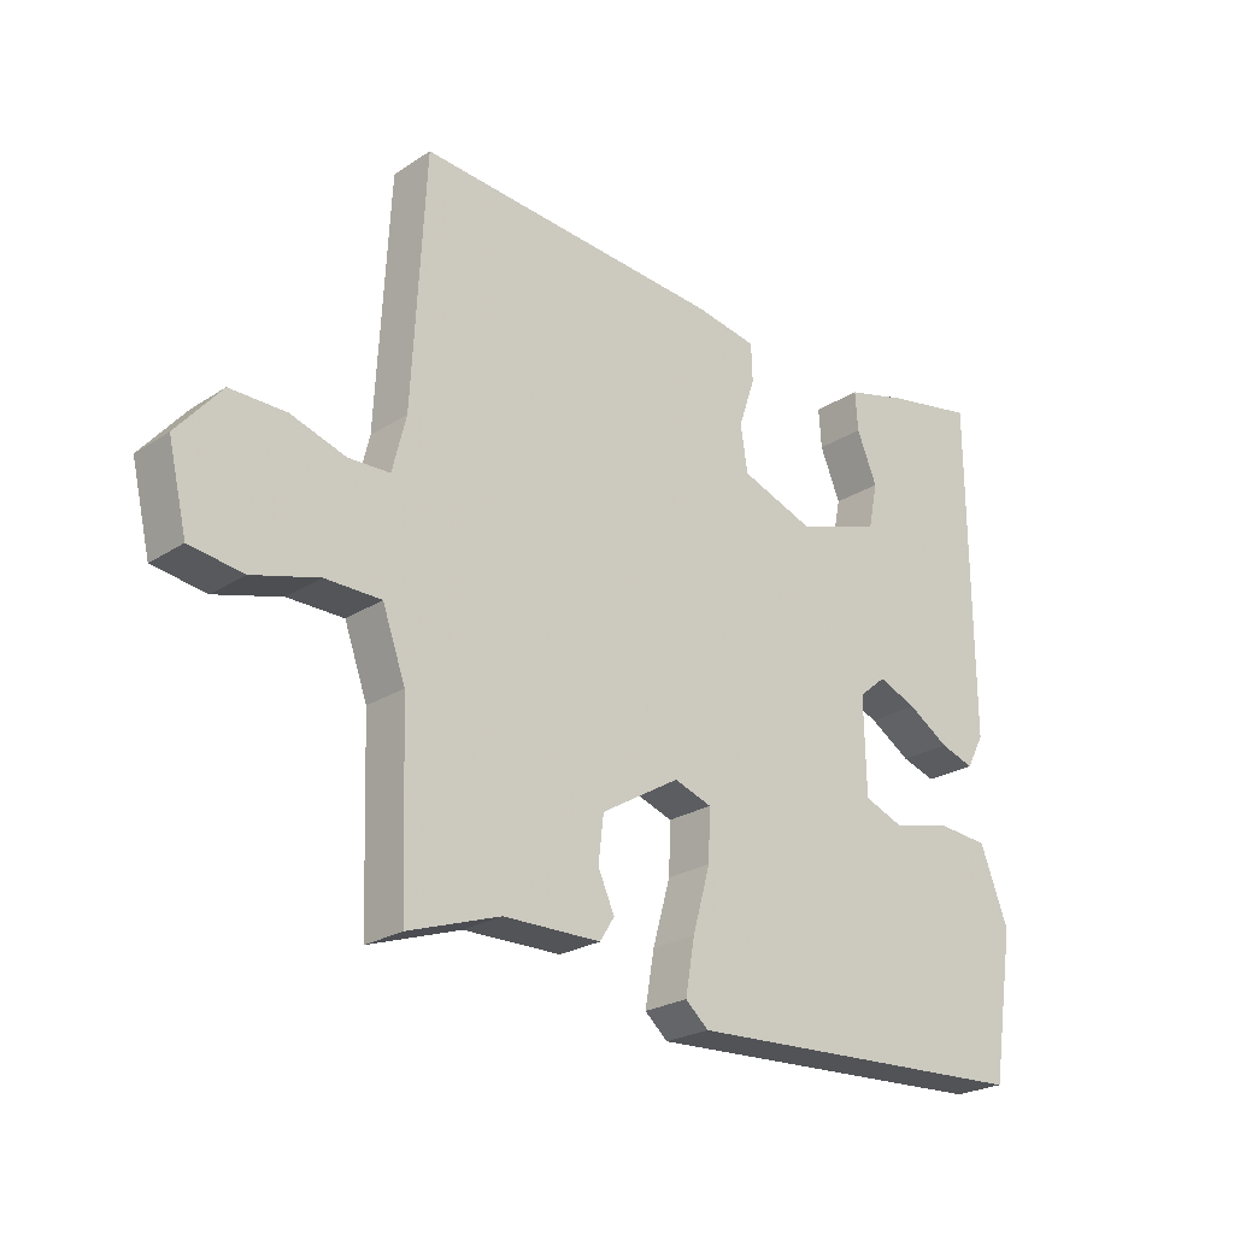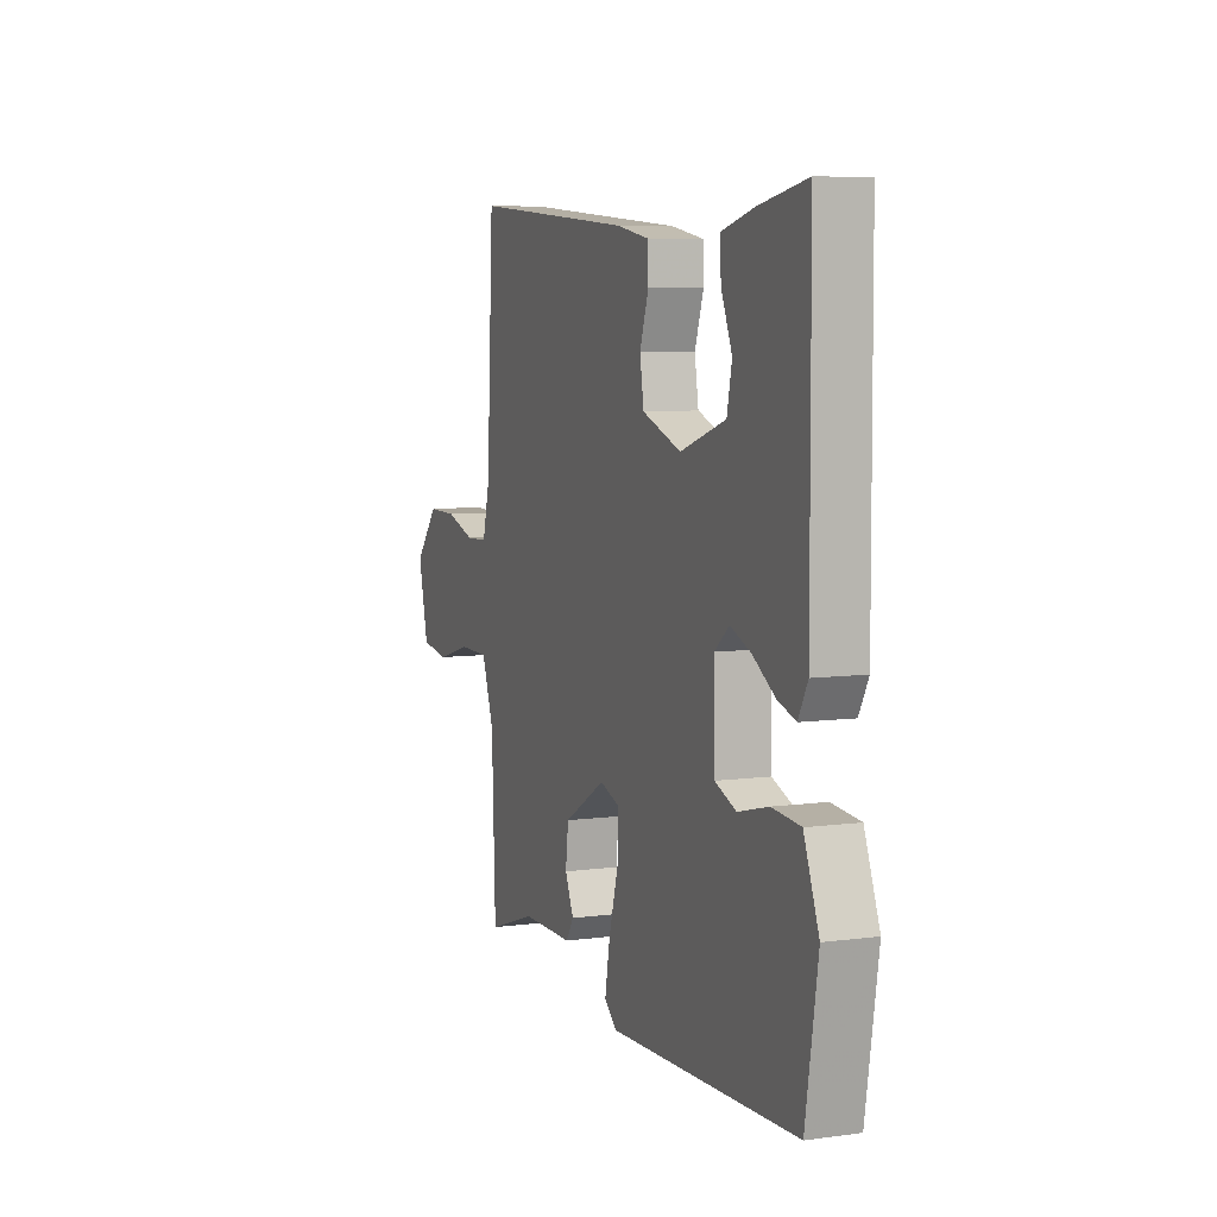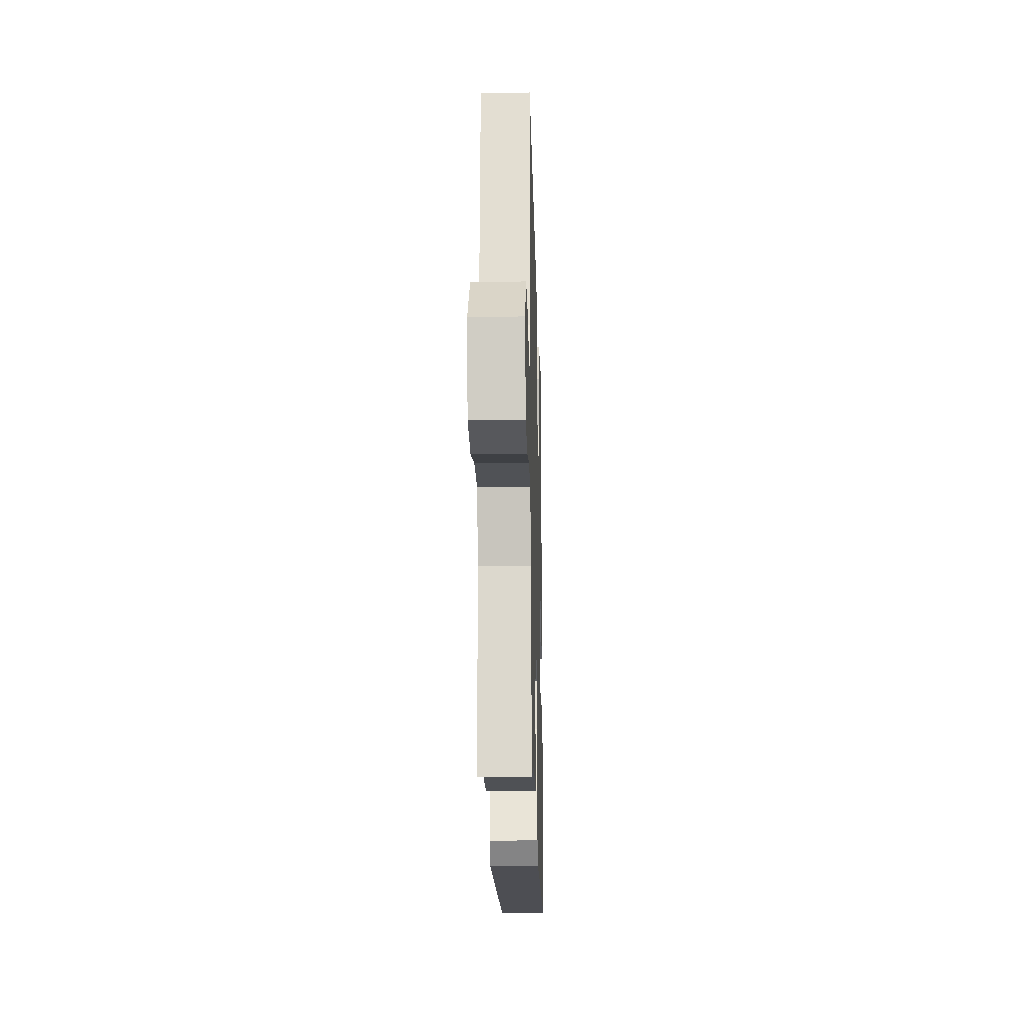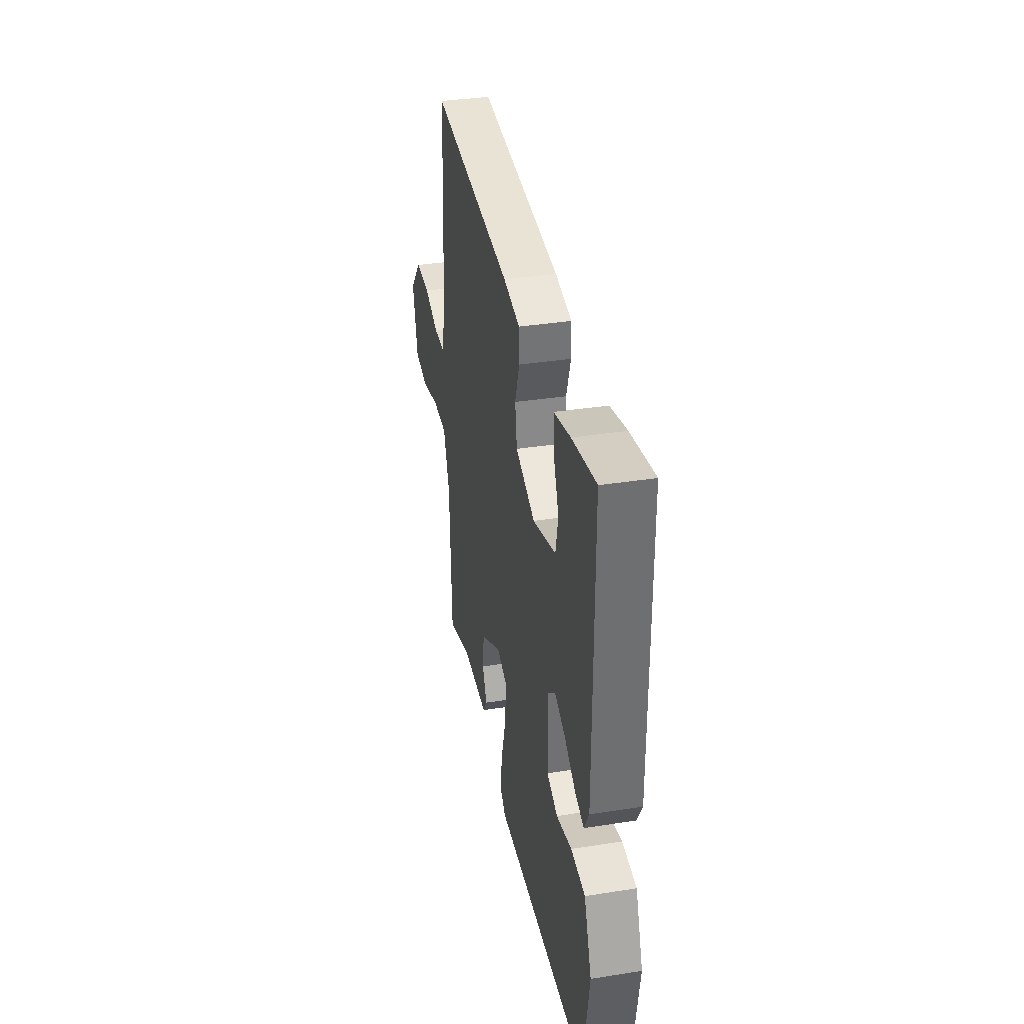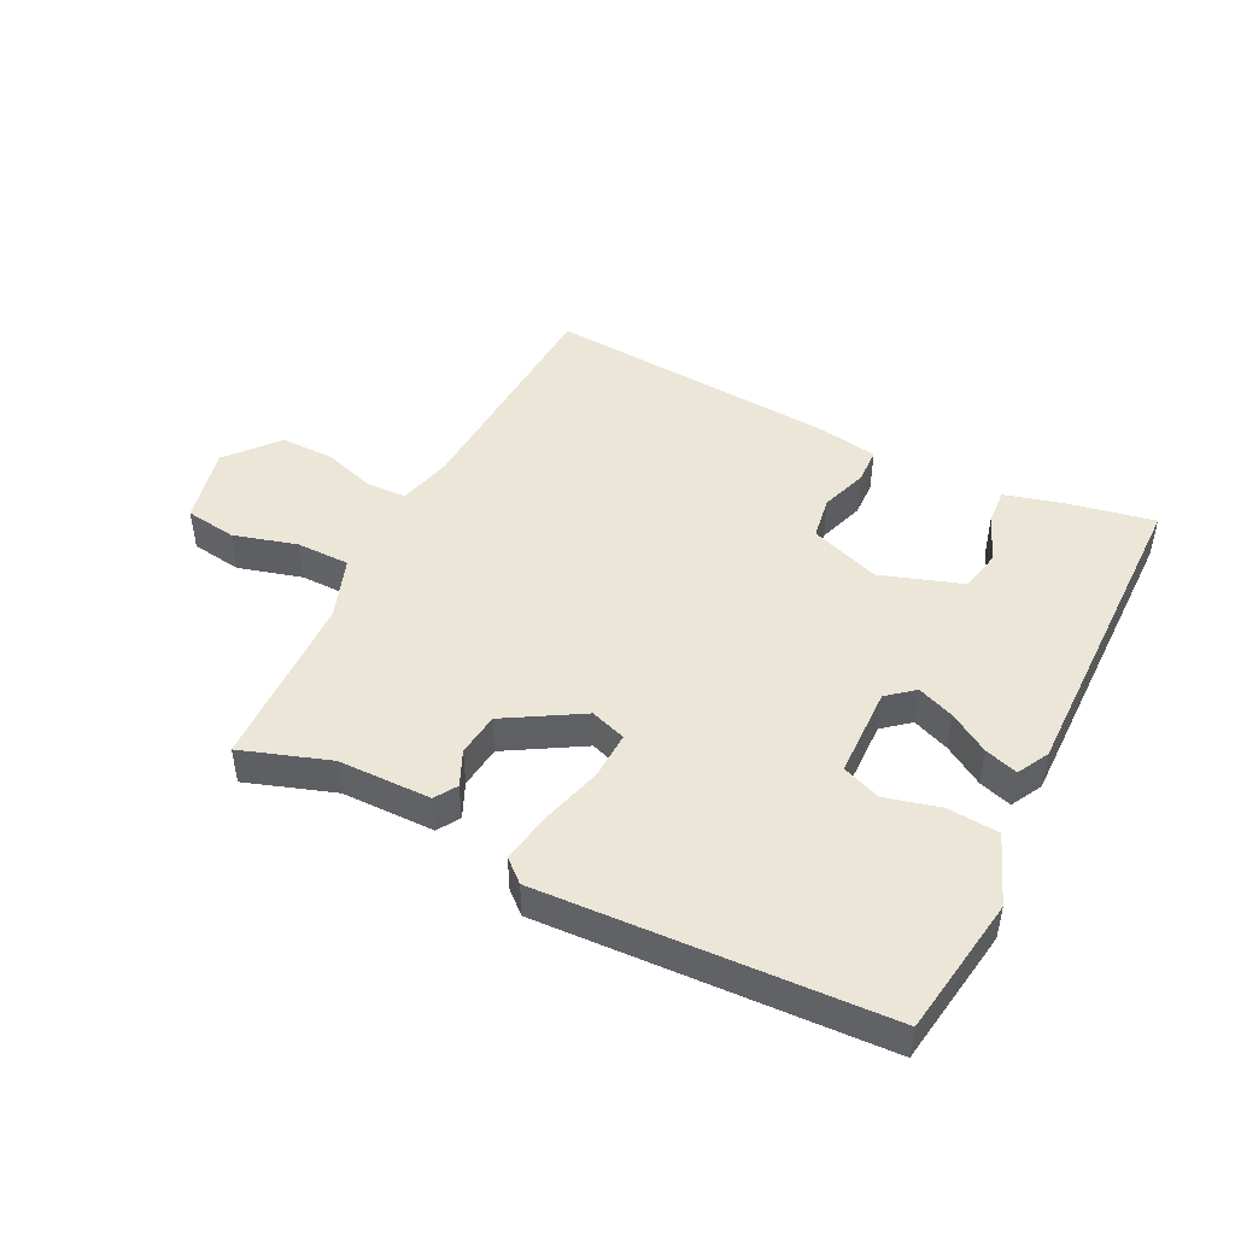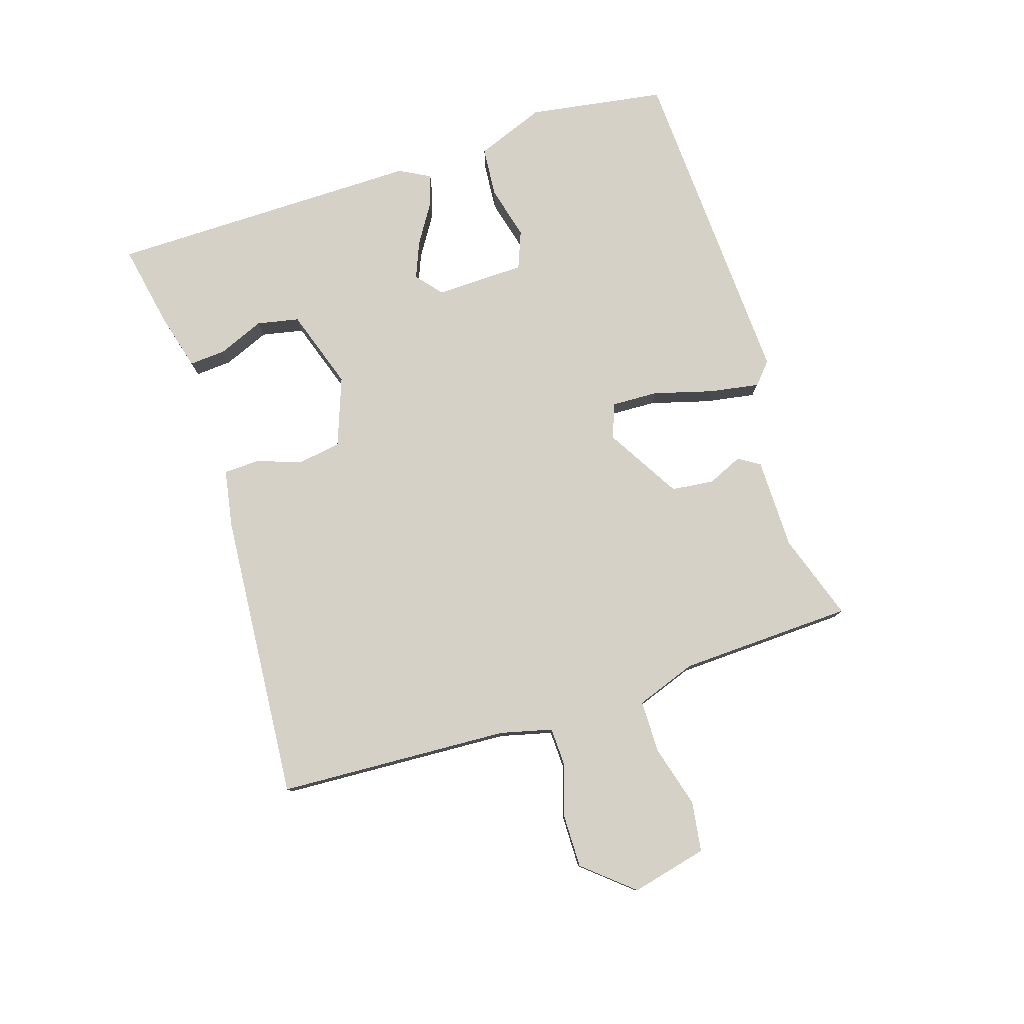
<metadata>
{"format":"obj","ext":"obj","renderer":"f3d","projection":"perspective","resolution":1024,"background":"white","views":[{"elev":-23.9,"azim":137.2,"up":"+Z"},{"elev":6.9,"azim":-111.3,"up":"+Z"},{"elev":-20.1,"azim":91.6,"up":"+Z"},{"elev":36.3,"azim":-101.6,"up":"+Z"},{"elev":46.6,"azim":-153.5,"up":"+Y"},{"elev":78.8,"azim":72.2,"up":"+Y"}]}
</metadata>
<code>
v -0.5 0.07 -0.5
v -0.535 0.07 -0.279
v -0.492 0.07 -0.167
v -0.411 0.07 -0.16
v -0.324 0.07 -0.182
v -0.263 0.07 -0.158
v -0.26 0.07 -0.013
v -0.302 0.07 0.022
v -0.361 0.07 -0.002
v -0.424 0.07 -0.042
v -0.476 0.07 -0.059
v -0.503 0.07 -0.009
v -0.5 0.07 0.5
v -0.364 0.07 0.474
v -0.27 0.07 0.449
v -0.274 0.07 0.39
v -0.305 0.07 0.315
v -0.291 0.07 0.247
v -0.161 0.07 0.204
v -0.05 0.07 0.245
v -0.039 0.07 0.314
v -0.064 0.07 0.389
v -0.062 0.07 0.446
v 0.032 0.07 0.463
v 0.5 0.07 0.5
v 0.52 0.07 0.125
v 0.541 0.07 0.041
v 0.604 0.07 0.039
v 0.688 0.07 0.066
v 0.773 0.07 0.067
v 0.841 0.07 -0.013
v 0.812 0.07 -0.136
v 0.731 0.07 -0.148
v 0.63 0.07 -0.12
v 0.545 0.07 -0.121
v 0.51 0.07 -0.219
v 0.5 0.07 -0.5
v 0.36 0.07 -0.453
v 0.212 0.07 -0.452
v 0.19 0.07 -0.417
v 0.215 0.07 -0.361
v 0.207 0.07 -0.292
v 0.087 0.07 -0.221
v 0.03 0.07 -0.241
v 0.033 0.07 -0.317
v 0.06 0.07 -0.413
v 0.074 0.07 -0.494
v 0.039 0.07 -0.525
v -0.5 0 -0.5
v -0.535 0 -0.279
v -0.492 0 -0.167
v -0.411 0 -0.16
v -0.324 0 -0.182
v -0.263 0 -0.158
v -0.26 0 -0.013
v -0.302 0 0.022
v -0.361 0 -0.002
v -0.424 0 -0.042
v -0.476 0 -0.059
v -0.503 0 -0.009
v -0.5 0 0.5
v -0.364 0 0.474
v -0.27 0 0.449
v -0.274 0 0.39
v -0.305 0 0.315
v -0.291 0 0.247
v -0.161 0 0.204
v -0.05 0 0.245
v -0.039 0 0.314
v -0.064 0 0.389
v -0.062 0 0.446
v 0.032 0 0.463
v 0.5 0 0.5
v 0.52 0 0.125
v 0.541 0 0.041
v 0.604 0 0.039
v 0.688 0 0.066
v 0.773 0 0.067
v 0.841 0 -0.013
v 0.812 0 -0.136
v 0.731 0 -0.148
v 0.63 0 -0.12
v 0.545 0 -0.121
v 0.51 0 -0.219
v 0.5 0 -0.5
v 0.36 0 -0.453
v 0.212 0 -0.452
v 0.19 0 -0.417
v 0.215 0 -0.361
v 0.207 0 -0.292
v 0.087 0 -0.221
v 0.03 0 -0.241
v 0.033 0 -0.317
v 0.06 0 -0.413
v 0.074 0 -0.494
v 0.039 0 -0.525
f 3 4 5
f 2 3 5
f 1 2 5
f 48 1 5
f 47 48 5
f 46 47 5
f 45 46 5
f 44 45 5 6
f 43 44 6 7
f 42 43 7 8
f 38 39 40 41
f 38 41 42
f 37 38 42
f 36 37 42
f 35 36 42 8
f 32 33 34
f 31 32 34
f 30 31 34
f 29 30 34
f 28 29 34
f 34 35 8
f 28 34 8
f 27 28 8
f 24 25 26
f 23 24 26
f 22 23 26
f 21 22 26
f 20 21 26 27
f 19 20 27 8
f 15 16 17
f 14 15 17
f 13 14 17
f 12 13 17
f 11 12 17
f 11 17 18
f 10 11 18
f 9 10 18
f 8 9 18 19
f 53 52 51
f 53 51 50
f 53 50 49
f 53 49 96
f 53 96 95
f 53 95 94
f 53 94 93
f 54 53 93 92
f 55 54 92 91
f 56 55 91 90
f 89 88 87 86
f 90 89 86
f 90 86 85
f 90 85 84
f 56 90 84 83
f 82 81 80
f 82 80 79
f 82 79 78
f 82 78 77
f 82 77 76
f 56 83 82
f 56 82 76
f 56 76 75
f 74 73 72
f 74 72 71
f 74 71 70
f 74 70 69
f 75 74 69 68
f 56 75 68 67
f 65 64 63
f 65 63 62
f 65 62 61
f 65 61 60
f 65 60 59
f 66 65 59
f 66 59 58
f 66 58 57
f 67 66 57 56
f 1 49 50 2
f 2 50 51 3
f 3 51 52 4
f 4 52 53 5
f 5 53 54 6
f 6 54 55 7
f 7 55 56 8
f 8 56 57 9
f 9 57 58 10
f 10 58 59 11
f 11 59 60 12
f 12 60 61 13
f 13 61 62 14
f 14 62 63 15
f 15 63 64 16
f 16 64 65 17
f 17 65 66 18
f 18 66 67 19
f 19 67 68 20
f 20 68 69 21
f 21 69 70 22
f 22 70 71 23
f 23 71 72 24
f 24 72 73 25
f 25 73 74 26
f 26 74 75 27
f 27 75 76 28
f 28 76 77 29
f 29 77 78 30
f 30 78 79 31
f 31 79 80 32
f 32 80 81 33
f 33 81 82 34
f 34 82 83 35
f 35 83 84 36
f 36 84 85 37
f 37 85 86 38
f 38 86 87 39
f 39 87 88 40
f 40 88 89 41
f 41 89 90 42
f 42 90 91 43
f 43 91 92 44
f 44 92 93 45
f 45 93 94 46
f 46 94 95 47
f 47 95 96 48
f 48 96 49 1

</code>
